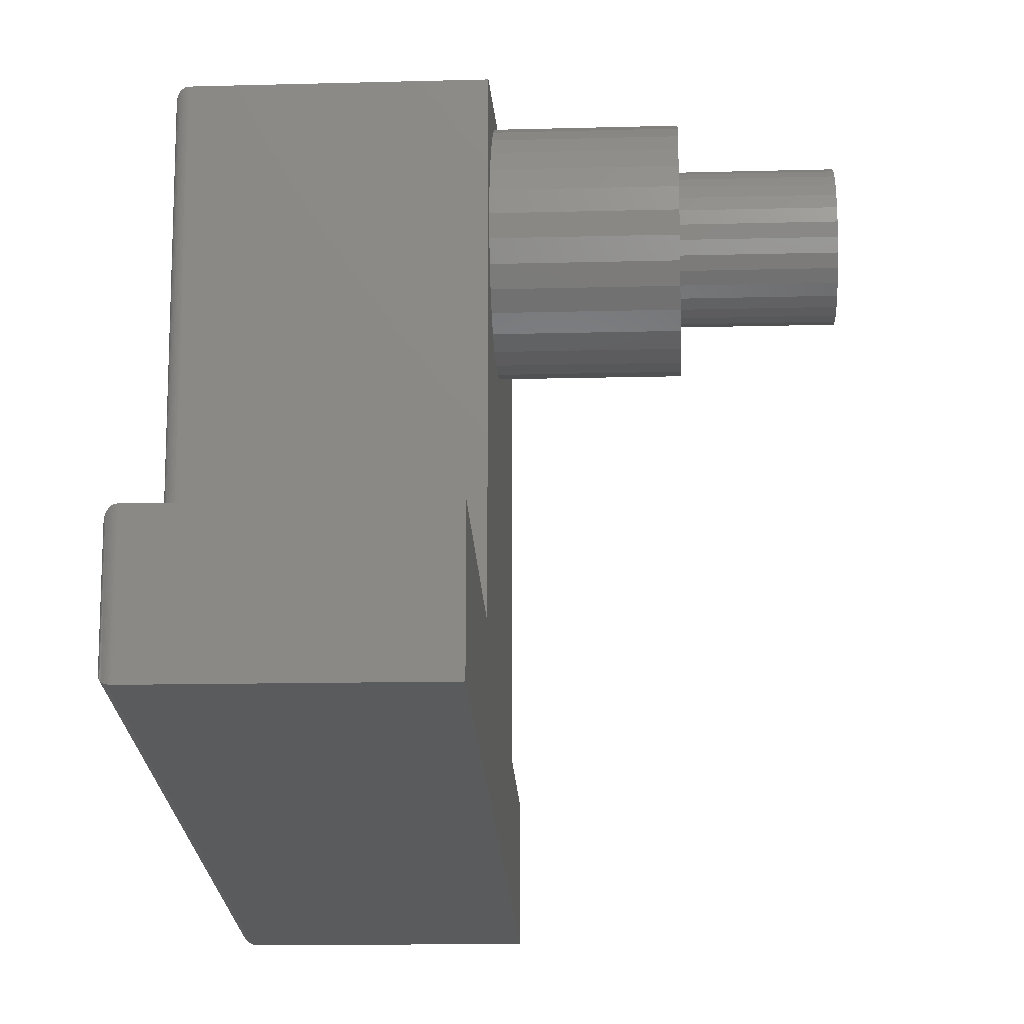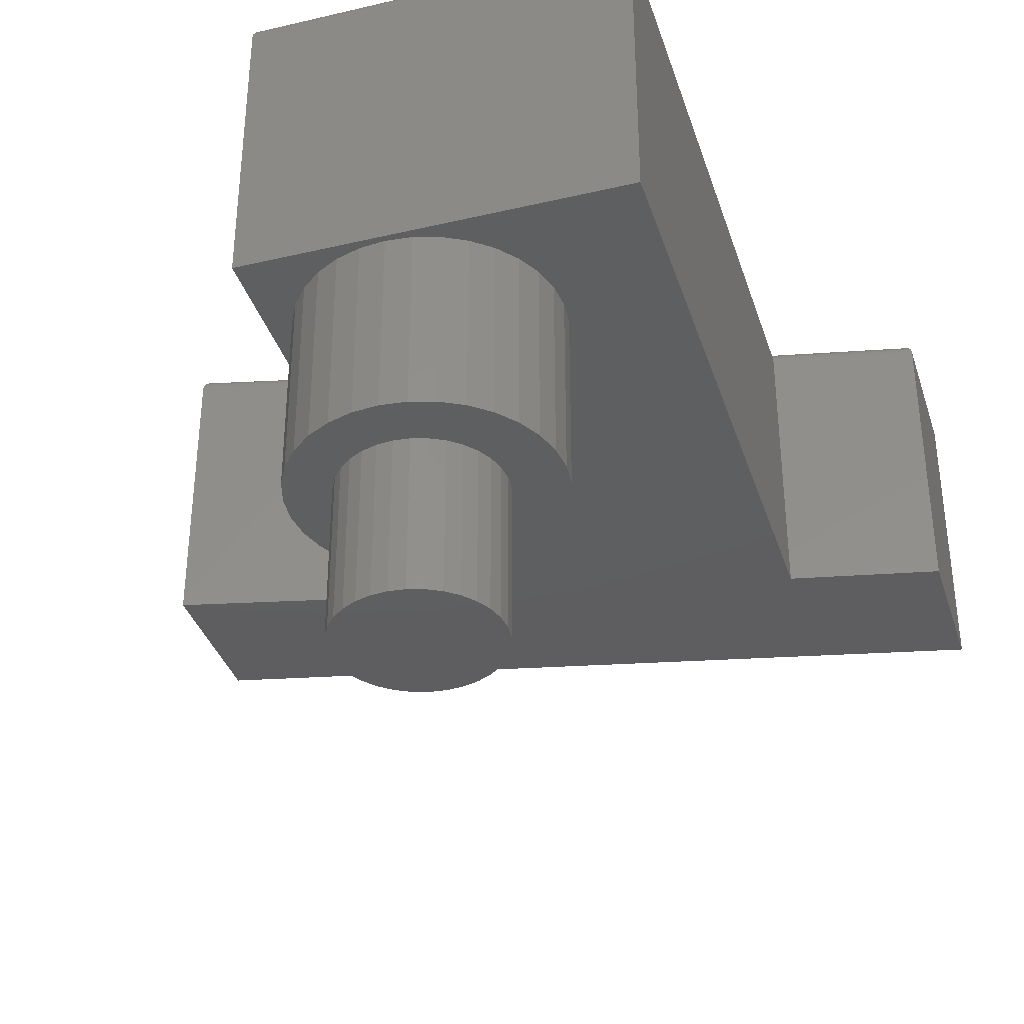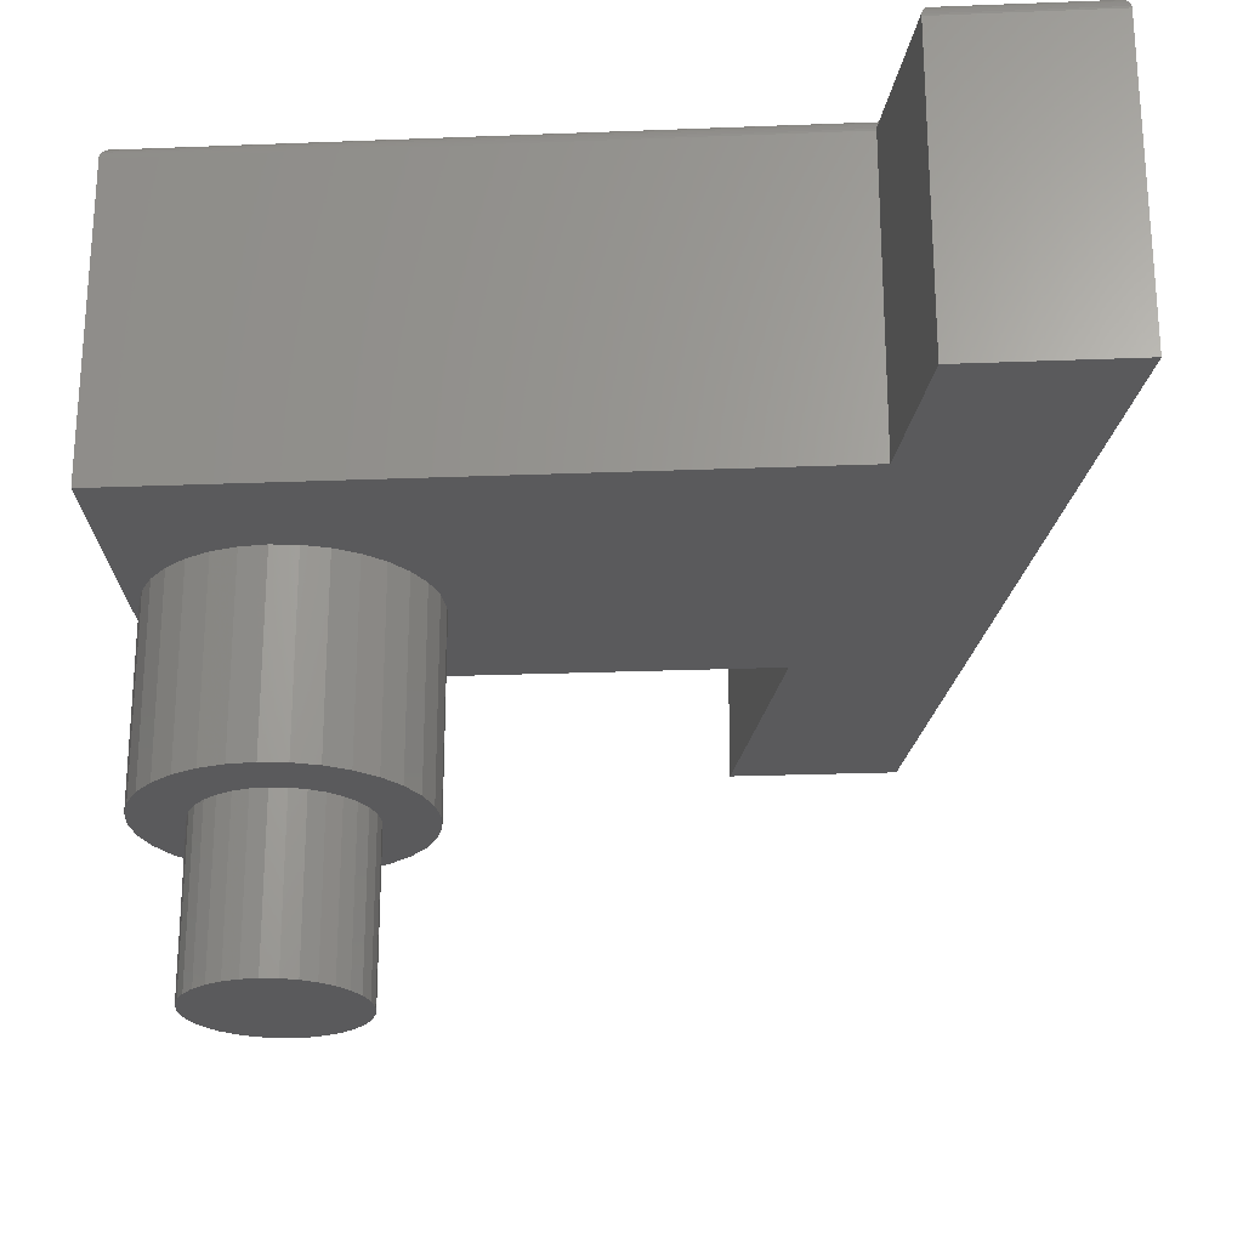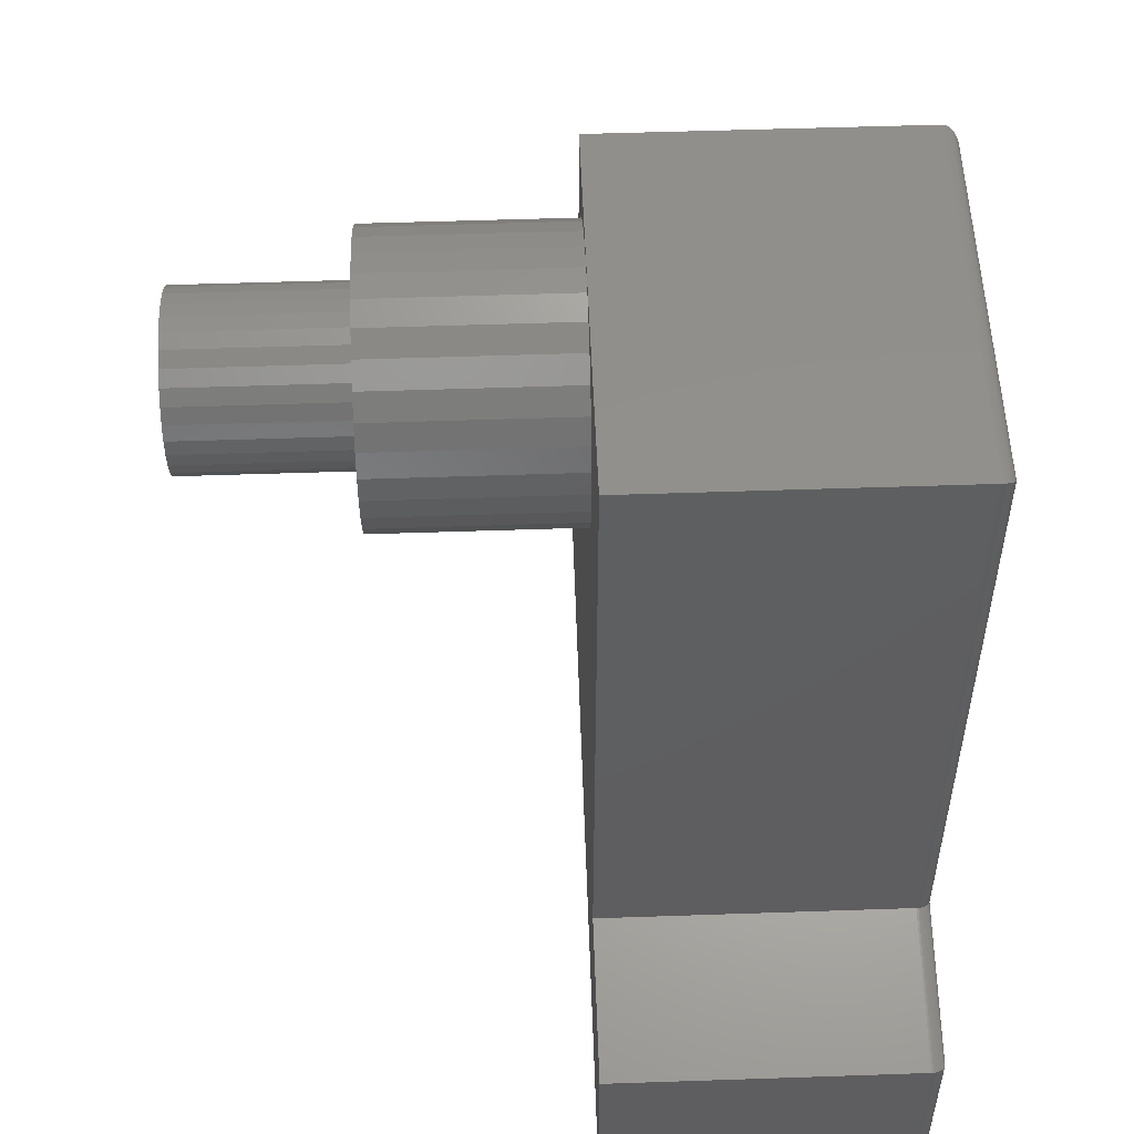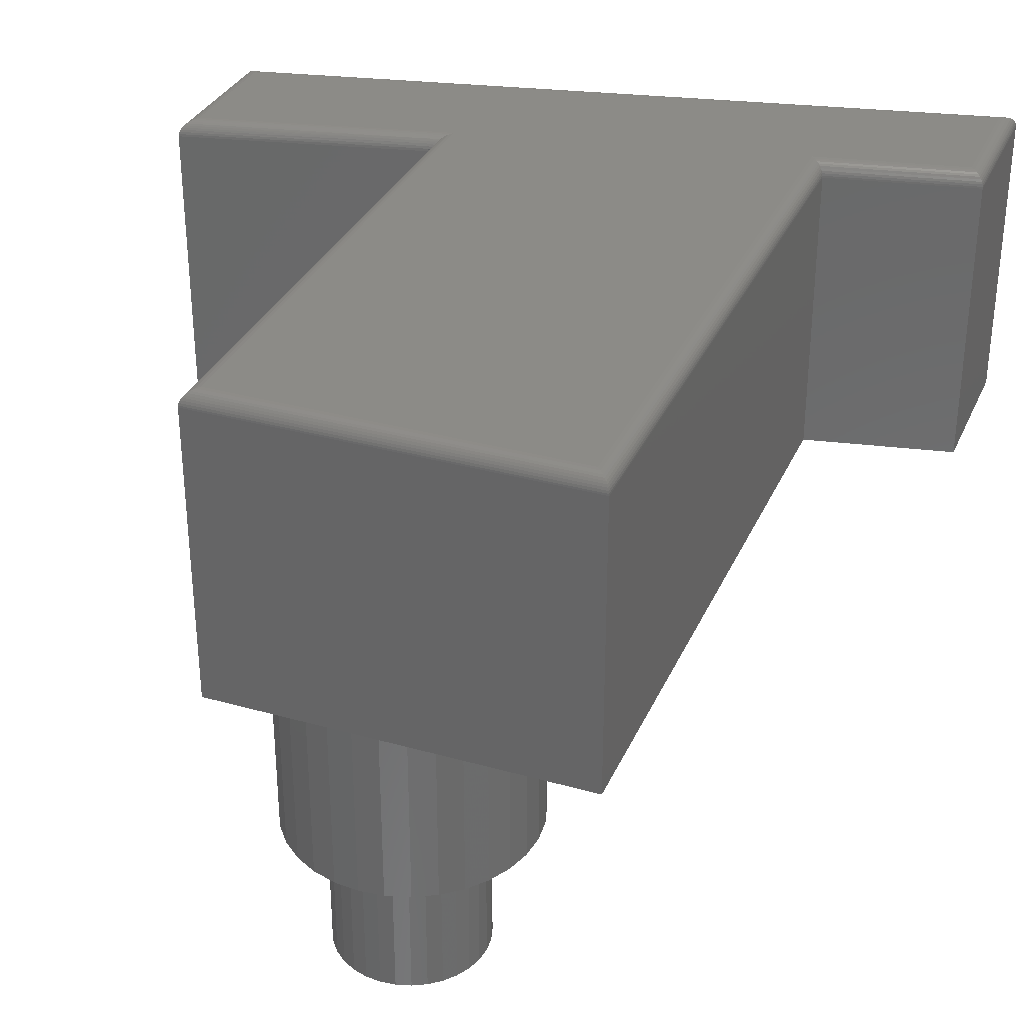
<metadata>
{"format":"stl","ext":"stl","renderer":"f3d","projection":"perspective","resolution":1024,"background":"white","views":[{"elev":-12.9,"azim":-86.5,"up":"+Z"},{"elev":-36.3,"azim":17.0,"up":"+Y"},{"elev":-24.5,"azim":93.7,"up":"+Y"},{"elev":53.1,"azim":87.9,"up":"+Z"},{"elev":32.6,"azim":21.3,"up":"+Y"}]}
</metadata>
<code>
# stl→obj: 232 verts, 460 faces
v -0.03041 -0.5234 0.668
v -0.09135 -0.5234 0.6607
v -0.04072 -0.5234 0.6554
v -0.01785 -0.5234 0.5405
v -0.07894 -0.5234 0.5348
v -0.003515 -0.5234 0.5328
v 0.1275 -0.5234 0.7043
v 0.04438 -0.5234 0.6907
v 0.05993 -0.5234 0.686
v 0.1442 -0.5234 0.6839
v 0.07426 -0.5234 0.6783
v 0.08682 -0.5234 0.668
v 0.07426 -0.5234 0.5405
v 0.05993 -0.5234 0.5328
v 0.1442 -0.5234 0.5348
v 0.1275 -0.5234 0.5145
v 0.04438 -0.5234 0.5281
v 0.02821 -0.5234 0.6923
v 0.1072 -0.5234 0.721
v 0.08401 -0.5234 0.7334
v 0.05883 -0.5234 0.741
v 0.03265 -0.5234 0.7436
v 0.006465 -0.5234 0.741
v -0.01871 -0.5234 0.7334
v -0.04192 -0.5234 0.721
v -0.06225 -0.5234 0.7043
v -0.07894 -0.5234 0.6839
v -0.003515 -0.5234 0.686
v 0.01204 -0.5234 0.6907
v -0.01785 -0.5234 0.6783
v 0.02821 -0.5234 0.5265
v -0.06225 -0.5234 0.5145
v -0.04192 -0.5234 0.4978
v -0.01871 -0.5234 0.4854
v 0.006465 -0.5234 0.4777
v 0.03265 -0.5234 0.4752
v 0.05883 -0.5234 0.4777
v 0.08401 -0.5234 0.4854
v 0.1072 -0.5234 0.4978
v 0.01204 -0.5234 0.5281
v -0.04838 -0.5234 0.6411
v -0.09898 -0.5234 0.6356
v -0.05309 -0.5234 0.6255
v -0.1016 -0.5234 0.6094
v -0.05469 -0.5234 0.6094
v -0.05309 -0.5234 0.5932
v -0.09898 -0.5234 0.5832
v -0.04838 -0.5234 0.5777
v -0.04072 -0.5234 0.5633
v -0.09135 -0.5234 0.558
v -0.03041 -0.5234 0.5508
v 0.1566 -0.5234 0.6607
v 0.09713 -0.5234 0.6554
v 0.1643 -0.5234 0.6356
v 0.1048 -0.5234 0.6411
v 0.1669 -0.5234 0.6094
v 0.1095 -0.5234 0.6255
v 0.1111 -0.5234 0.6094
v 0.1643 -0.5234 0.5832
v 0.1095 -0.5234 0.5932
v 0.1048 -0.5234 0.5777
v 0.1566 -0.5234 0.558
v 0.09713 -0.5234 0.5633
v 0.08682 -0.5234 0.5508
v 0.1111 -0.6875 0.6094
v 0.1095 -0.6875 0.5932
v 0.1048 -0.6875 0.5777
v 0.09713 -0.6875 0.5633
v 0.08682 -0.6875 0.5508
v 0.07426 -0.6875 0.5405
v 0.05993 -0.6875 0.5328
v 0.04438 -0.6875 0.5281
v 0.02821 -0.6875 0.5265
v 0.01204 -0.6875 0.5281
v -0.003515 -0.6875 0.5328
v -0.01785 -0.6875 0.5405
v -0.03041 -0.6875 0.5508
v -0.04072 -0.6875 0.5633
v -0.04838 -0.6875 0.5777
v -0.05309 -0.6875 0.5932
v -0.05469 -0.6875 0.6094
v -0.05309 -0.6875 0.6255
v -0.04838 -0.6875 0.6411
v -0.04072 -0.6875 0.6554
v -0.03041 -0.6875 0.668
v -0.01785 -0.6875 0.6783
v -0.003515 -0.6875 0.686
v 0.01204 -0.6875 0.6907
v 0.02821 -0.6875 0.6923
v 0.04438 -0.6875 0.6907
v 0.05993 -0.6875 0.686
v 0.07426 -0.6875 0.6783
v 0.08682 -0.6875 0.668
v 0.09713 -0.6875 0.6554
v 0.1048 -0.6875 0.6411
v 0.1095 -0.6875 0.6255
v -0.1238 -0.3281 0.1817
v -0.3828 -0.3281 0.07812
v -0.1172 -0.3281 0.1803
v -0.3828 -0.3281 0.2422
v 0.279 -0.3281 0.09422
v 0.1643 -0.3281 0.5832
v 0.1566 -0.3281 0.558
v 0.1442 -0.3281 0.5348
v 0.1275 -0.3281 0.5145
v 0.1072 -0.3281 0.4978
v 0.08401 -0.3281 0.4854
v 0.05883 -0.3281 0.4777
v 0.03265 -0.3281 0.4752
v 0.4375 -0.3281 -0.1032
v 0.4375 -0.3281 0.06086
v 0.006465 -0.3281 0.4777
v -0.01871 -0.3281 0.4854
v -0.04192 -0.3281 0.4978
v -0.06225 -0.3281 0.5145
v -0.07894 -0.3281 0.5348
v -0.09135 -0.3281 0.558
v -0.09898 -0.3281 0.5832
v -0.1016 -0.3281 0.6094
v -0.1172 -0.3281 0.75
v -0.09898 -0.3281 0.6356
v -0.09135 -0.3281 0.6607
v -0.07894 -0.3281 0.6839
v -0.06225 -0.3281 0.7043
v -0.04192 -0.3281 0.721
v -0.01871 -0.3281 0.7334
v 0.006465 -0.3281 0.741
v 0.03265 -0.3281 0.7436
v 0.279 -0.3281 0.75
v 0.05883 -0.3281 0.741
v 0.08401 -0.3281 0.7334
v 0.1072 -0.3281 0.721
v 0.1275 -0.3281 0.7043
v 0.1442 -0.3281 0.6839
v 0.1566 -0.3281 0.6607
v 0.1643 -0.3281 0.6356
v 0.1669 -0.3281 0.6094
v -0.3828 -0.01562 0.2422
v -0.3828 -0.01562 0.07812
v -0.1238 -0.01562 0.1817
v -0.1172 -0.01562 0.1797
v 0.4375 -0.01562 0.06086
v 0.279 -0.01562 0.09422
v 0.4375 -0.01562 -0.1032
v -0.3672 -1.15e-17 0.2225
v -0.1272 -1.288e-18 0.1665
v -0.3672 -1.882e-17 0.09067
v -0.1016 -1.741e-19 0.1609
v -0.1016 3.166e-17 0.7344
v 0.2634 5.192e-17 0.7344
v 0.2634 1.568e-17 0.08154
v 0.4219 1.53e-17 -0.08375
v 0.4219 2.262e-17 0.04818
v -0.1172 -0.01562 0.75
v 0.279 -0.01562 0.75
v -0.3701 -0.0002672 0.2261
v -0.1266 -0.0002374 0.1691
v -0.3724 -0.0008801 0.229
v -0.126 -0.0009423 0.1717
v -0.3746 -0.00187 0.2318
v -0.1255 -0.002093 0.1741
v -0.3766 -0.003161 0.2344
v -0.125 -0.003656 0.1763
v -0.3784 -0.004736 0.2366
v -0.1245 -0.005581 0.1782
v -0.3799 -0.006561 0.2385
v -0.1242 -0.007812 0.1797
v -0.3811 -0.008599 0.2401
v -0.3821 -0.01082 0.2412
v -0.3826 -0.01318 0.2419
v -0.1238 -0.01291 0.1815
v -0.124 -0.01028 0.1808
v -0.1044 -0.0002656 0.1645
v -0.1067 -0.0008777 0.1673
v -0.109 -0.001866 0.1701
v -0.111 -0.003157 0.1726
v -0.1128 -0.004733 0.1748
v -0.1143 -0.006558 0.1767
v -0.1155 -0.008597 0.1782
v -0.117 -0.01318 0.1801
v -0.1164 -0.01082 0.1794
v -0.1052 -0.0004375 0.738
v -0.1088 -0.001752 0.7416
v -0.1109 -0.003078 0.7437
v -0.1128 -0.004736 0.7456
v -0.1144 -0.006684 0.7472
v -0.1157 -0.008871 0.7485
v -0.1171 -0.01369 0.7499
v -0.1166 -0.01123 0.7494
v 0.2671 -0.0004375 0.738
v 0.2706 -0.001752 0.7416
v 0.2727 -0.003078 0.7437
v 0.2746 -0.004736 0.7456
v 0.2762 -0.006684 0.7472
v 0.2789 -0.01369 0.7499
v 0.2784 -0.01123 0.7494
v 0.2775 -0.008871 0.7485
v 0.2671 -0.0004404 0.08453
v 0.2689 -0.0009847 0.08597
v 0.2706 -0.00175 0.08737
v 0.2727 -0.003068 0.08908
v 0.2746 -0.004712 0.09061
v 0.2762 -0.00664 0.09191
v 0.2789 -0.01357 0.09411
v 0.2784 -0.01114 0.09368
v 0.2775 -0.008802 0.09294
v 0.4256 -0.0004404 0.05117
v 0.4273 -0.0009847 0.05261
v 0.4291 -0.00175 0.05401
v 0.4312 -0.003068 0.05572
v 0.4331 -0.004712 0.05725
v 0.4347 -0.00664 0.05855
v 0.4374 -0.01357 0.06075
v 0.4368 -0.01114 0.06032
v 0.4359 -0.008802 0.05958
v 0.4255 -0.0004259 -0.08826
v 0.429 -0.001738 -0.09267
v 0.4321 -0.003849 -0.09654
v 0.4339 -0.005668 -0.09875
v 0.4354 -0.007764 -0.1006
v 0.436 -0.008921 -0.1013
v 0.4374 -0.01381 -0.1031
v 0.4369 -0.01132 -0.1025
v -0.3709 -0.0004405 0.08771
v -0.3726 -0.0009848 0.08629
v -0.3744 -0.00175 0.0849
v -0.3765 -0.003067 0.08321
v -0.3784 -0.004711 0.08169
v -0.38 -0.006639 0.08041
v -0.3812 -0.008799 0.07939
v -0.3827 -0.01357 0.07823
v -0.3822 -0.01113 0.07866
f 1 2 3
f 4 5 6
f 7 8 9
f 7 9 10
f 10 9 11
f 10 11 12
f 13 14 15
f 16 15 14
f 16 14 17
f 18 8 7
f 18 7 19
f 18 19 20
f 18 20 21
f 18 21 22
f 18 22 23
f 18 23 24
f 18 24 25
f 18 25 26
f 26 27 28
f 26 28 29
f 26 29 18
f 27 2 1
f 27 1 30
f 27 30 28
f 31 32 33
f 31 33 34
f 31 34 35
f 31 35 36
f 31 36 37
f 31 37 38
f 31 38 39
f 31 39 16
f 31 16 17
f 32 31 40
f 32 40 6
f 32 6 5
f 3 2 41
f 41 2 42
f 41 42 43
f 43 42 44
f 43 44 45
f 45 44 46
f 46 44 47
f 46 47 48
f 48 47 49
f 49 47 50
f 49 50 51
f 51 50 5
f 51 5 4
f 10 12 52
f 52 12 53
f 52 53 54
f 54 53 55
f 54 55 56
f 56 55 57
f 56 57 58
f 56 58 59
f 59 58 60
f 59 60 61
f 59 61 62
f 62 61 63
f 62 63 15
f 15 63 64
f 15 64 13
f 58 65 60
f 60 65 66
f 60 66 61
f 61 66 67
f 61 67 63
f 63 67 68
f 63 68 64
f 64 68 69
f 64 69 13
f 13 69 70
f 13 70 14
f 14 70 71
f 14 71 17
f 17 71 72
f 17 72 31
f 31 72 73
f 31 73 40
f 40 73 74
f 40 74 6
f 6 74 75
f 6 75 4
f 4 75 76
f 4 76 51
f 51 76 77
f 51 77 49
f 49 77 78
f 49 78 48
f 48 78 79
f 48 79 46
f 46 79 80
f 46 80 45
f 45 80 81
f 45 81 43
f 43 81 82
f 43 82 41
f 41 82 83
f 41 83 3
f 3 83 84
f 3 84 1
f 1 84 85
f 1 85 30
f 30 85 86
f 30 86 28
f 28 86 87
f 28 87 29
f 29 87 88
f 29 88 18
f 18 88 89
f 18 89 8
f 8 89 90
f 8 90 9
f 9 90 91
f 9 91 11
f 11 91 92
f 11 92 12
f 12 92 93
f 12 93 53
f 53 93 94
f 53 94 55
f 55 94 95
f 55 95 57
f 57 95 96
f 57 96 58
f 58 96 65
f 88 90 89
f 90 88 87
f 90 87 91
f 91 87 86
f 91 86 92
f 92 86 85
f 92 85 93
f 69 76 70
f 70 76 75
f 70 75 71
f 71 75 74
f 71 74 72
f 72 74 73
f 93 85 94
f 94 85 84
f 94 84 95
f 95 84 83
f 95 83 96
f 96 83 82
f 96 82 65
f 65 82 81
f 65 81 66
f 66 81 80
f 66 80 67
f 67 80 79
f 67 79 68
f 68 79 78
f 68 78 69
f 69 78 77
f 69 77 76
f 97 98 99
f 97 100 98
f 101 102 103
f 101 103 104
f 101 104 105
f 101 105 106
f 101 106 107
f 101 107 108
f 101 108 109
f 101 109 99
f 101 99 98
f 101 98 110
f 101 110 111
f 99 109 112
f 99 112 113
f 99 113 114
f 99 114 115
f 99 115 116
f 99 116 117
f 99 117 118
f 99 118 119
f 120 99 119
f 120 119 121
f 120 121 122
f 120 122 123
f 120 123 124
f 120 124 125
f 120 125 126
f 120 126 127
f 120 127 128
f 120 128 129
f 129 128 130
f 129 130 131
f 129 131 132
f 129 132 133
f 129 133 134
f 129 134 135
f 129 135 136
f 129 136 137
f 129 137 102
f 129 102 101
f 137 56 102
f 102 56 59
f 102 59 103
f 103 59 62
f 103 62 104
f 104 62 15
f 104 15 105
f 105 15 16
f 105 16 106
f 106 16 39
f 106 39 107
f 107 39 38
f 107 38 108
f 108 38 37
f 108 37 109
f 109 37 36
f 109 36 112
f 112 36 35
f 112 35 113
f 113 35 34
f 113 34 114
f 114 34 33
f 114 33 115
f 115 33 32
f 115 32 116
f 116 32 5
f 116 5 117
f 117 5 50
f 117 50 118
f 118 50 47
f 118 47 119
f 119 47 44
f 119 44 121
f 121 44 42
f 121 42 122
f 122 42 2
f 122 2 123
f 123 2 27
f 123 27 124
f 124 27 26
f 124 26 125
f 125 26 25
f 125 25 126
f 126 25 24
f 126 24 127
f 127 24 23
f 127 23 128
f 128 23 22
f 128 22 130
f 130 22 21
f 130 21 131
f 131 21 20
f 131 20 132
f 132 20 19
f 132 19 133
f 133 19 7
f 133 7 134
f 134 7 10
f 134 10 135
f 135 10 52
f 135 52 136
f 136 52 54
f 136 54 137
f 137 54 56
f 138 139 100
f 100 139 98
f 140 138 97
f 97 138 100
f 99 141 97
f 97 141 140
f 142 143 111
f 111 143 101
f 144 142 110
f 110 142 111
f 98 139 110
f 110 139 144
f 145 146 147
f 148 149 150
f 148 150 151
f 148 151 147
f 148 147 146
f 152 147 153
f 153 147 151
f 120 154 99
f 99 154 141
f 129 155 120
f 120 155 154
f 101 143 129
f 129 143 155
f 146 156 157
f 146 145 156
f 157 156 158
f 157 158 159
f 159 158 160
f 159 160 161
f 161 160 162
f 161 162 163
f 163 162 164
f 163 164 165
f 165 164 166
f 165 166 167
f 167 166 168
f 167 168 169
f 138 140 170
f 170 140 171
f 170 171 169
f 169 171 172
f 169 172 167
f 148 157 173
f 148 146 157
f 173 157 159
f 173 159 174
f 174 159 161
f 174 161 175
f 175 161 163
f 175 163 176
f 177 176 163
f 163 165 177
f 178 177 165
f 165 167 178
f 178 167 179
f 179 167 172
f 140 141 171
f 171 141 180
f 171 180 172
f 172 180 181
f 172 181 179
f 149 173 182
f 149 148 173
f 182 173 174
f 182 174 175
f 182 175 183
f 183 175 176
f 183 176 184
f 184 176 177
f 184 177 185
f 185 177 178
f 185 178 186
f 186 178 179
f 186 179 187
f 187 179 181
f 141 154 180
f 180 154 188
f 180 188 181
f 181 188 189
f 181 189 187
f 150 182 190
f 150 149 182
f 190 182 183
f 190 183 191
f 191 183 184
f 191 184 192
f 192 184 185
f 192 185 193
f 193 185 186
f 193 186 194
f 194 186 187
f 154 155 188
f 188 155 195
f 188 195 189
f 189 195 196
f 189 196 187
f 187 196 197
f 187 197 194
f 151 190 198
f 151 150 190
f 199 198 190
f 190 191 199
f 199 191 200
f 200 191 192
f 200 192 201
f 201 192 193
f 201 193 202
f 202 193 194
f 202 194 203
f 203 194 197
f 155 143 195
f 195 143 204
f 195 204 196
f 196 204 205
f 196 205 197
f 197 205 206
f 197 206 203
f 153 198 207
f 153 151 198
f 207 198 199
f 207 199 208
f 208 199 200
f 208 200 209
f 209 200 201
f 209 201 210
f 210 201 202
f 210 202 211
f 211 202 203
f 211 203 212
f 212 203 206
f 143 142 204
f 204 142 213
f 204 213 205
f 205 213 214
f 205 214 206
f 206 214 215
f 206 215 212
f 152 207 216
f 152 153 207
f 216 207 208
f 216 208 217
f 217 208 209
f 217 209 210
f 217 210 218
f 218 210 211
f 218 211 219
f 211 212 219
f 220 219 212
f 212 215 220
f 220 215 221
f 221 215 214
f 142 144 213
f 213 144 222
f 213 222 214
f 214 222 223
f 214 223 221
f 147 216 224
f 147 152 216
f 224 216 217
f 225 224 217
f 225 217 226
f 226 217 218
f 218 227 226
f 228 227 218
f 218 219 228
f 228 219 229
f 229 219 220
f 229 220 230
f 230 220 221
f 230 221 223
f 144 139 222
f 222 139 231
f 222 231 223
f 223 231 232
f 223 232 230
f 145 224 156
f 145 147 224
f 156 224 225
f 156 225 158
f 158 225 226
f 158 226 160
f 160 226 227
f 160 227 162
f 162 227 228
f 162 228 164
f 164 228 229
f 164 229 166
f 166 229 230
f 166 230 168
f 168 230 232
f 139 138 231
f 231 138 170
f 231 170 232
f 232 170 169
f 232 169 168

</code>
